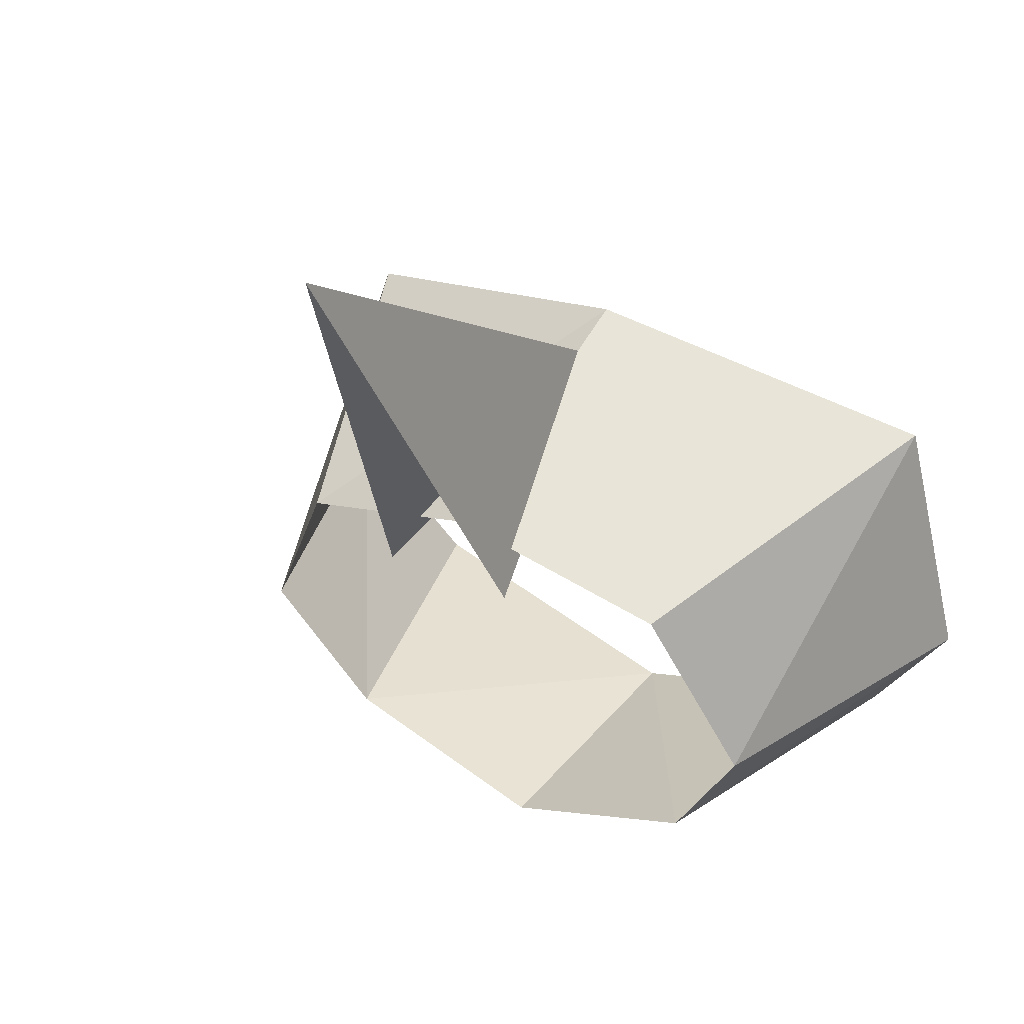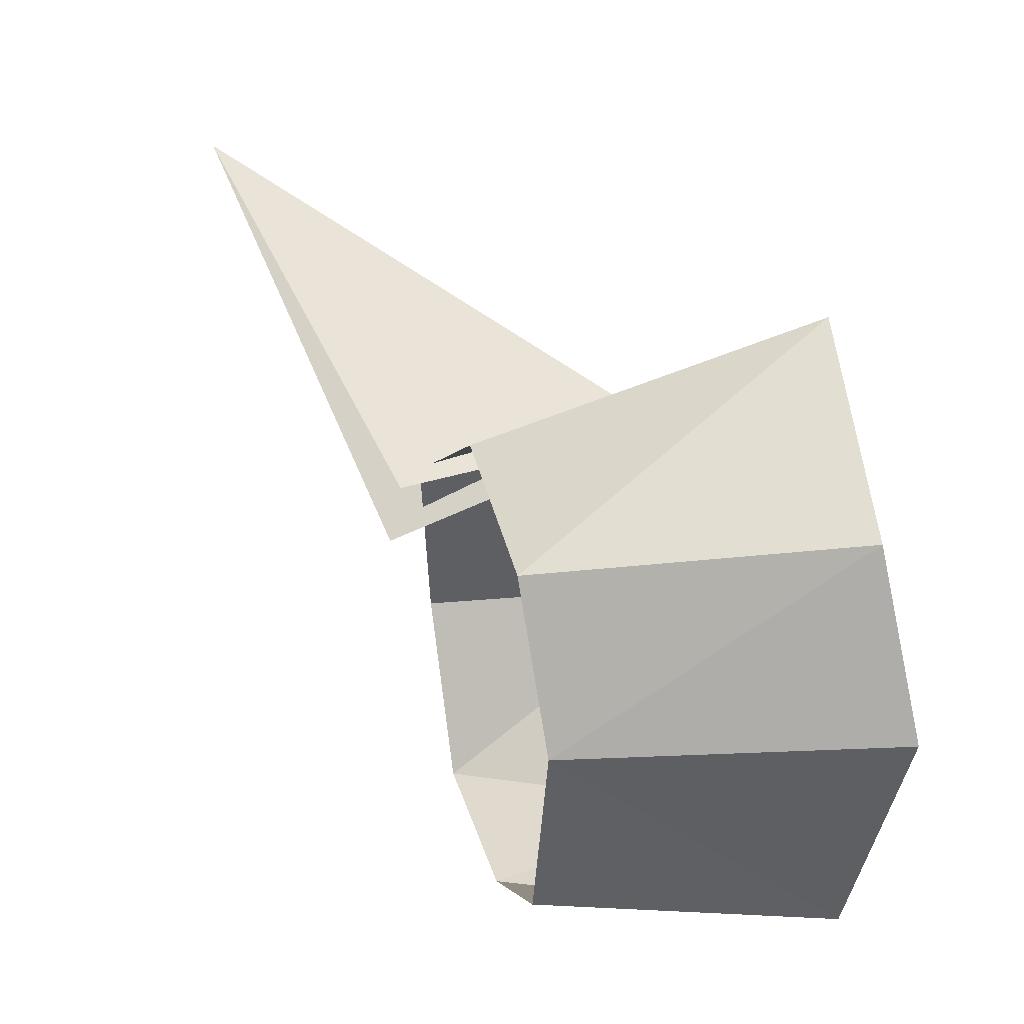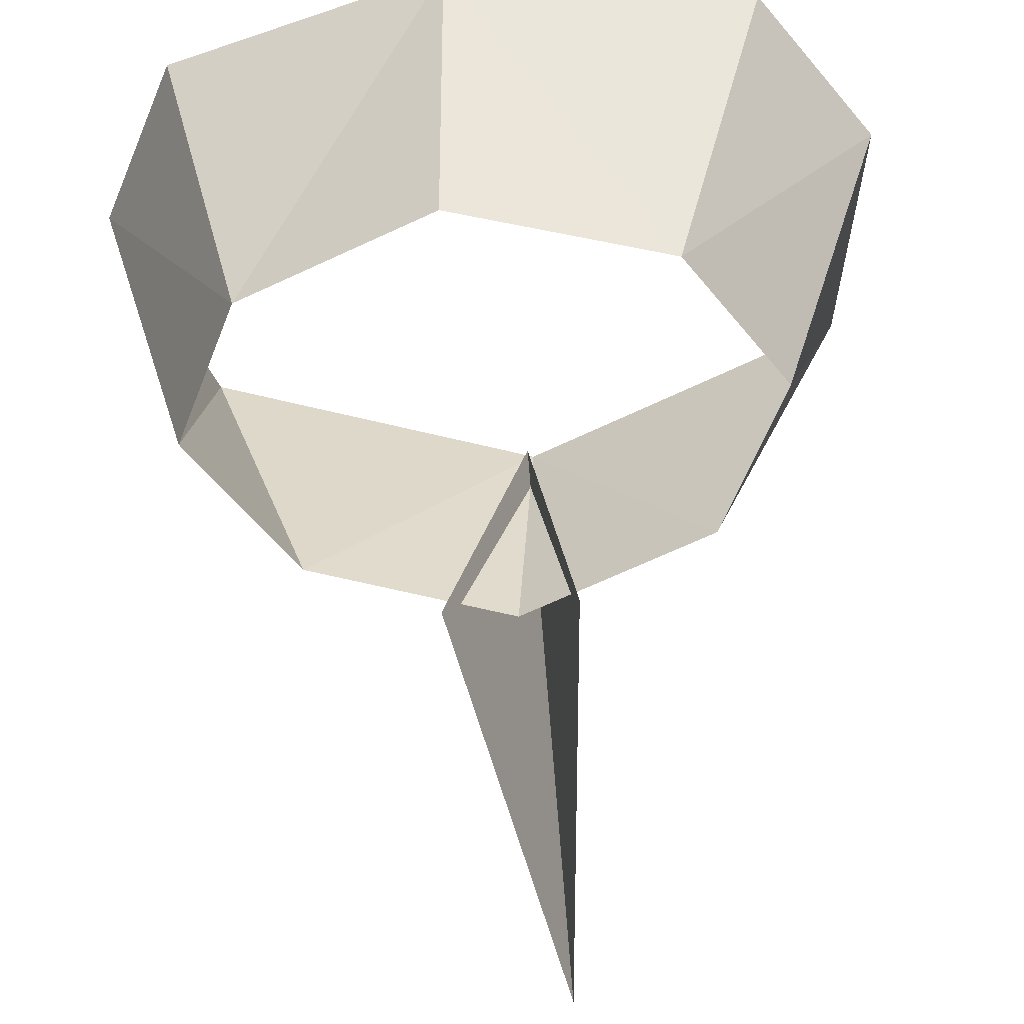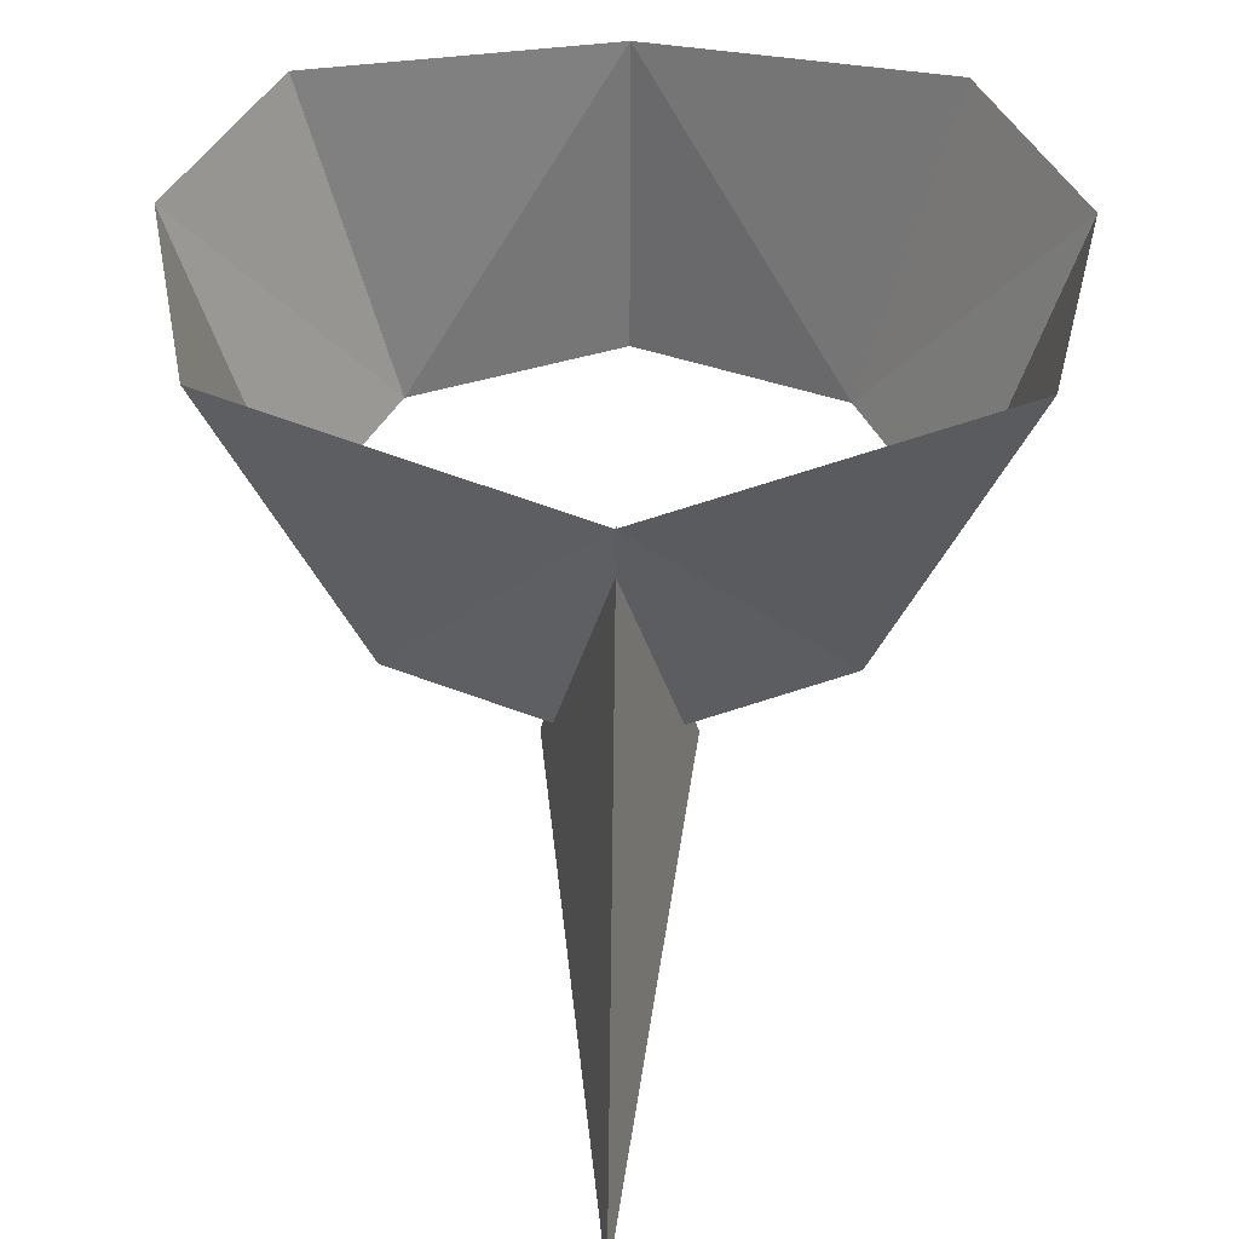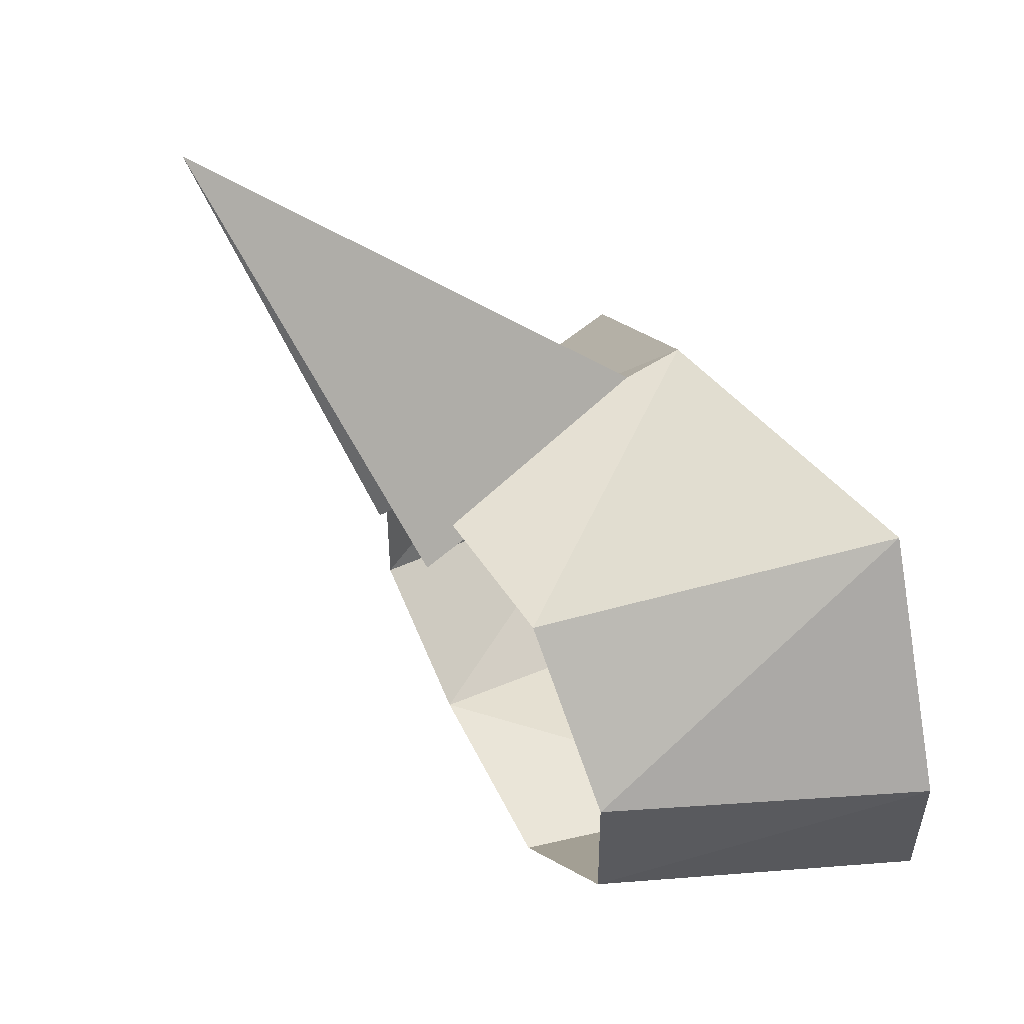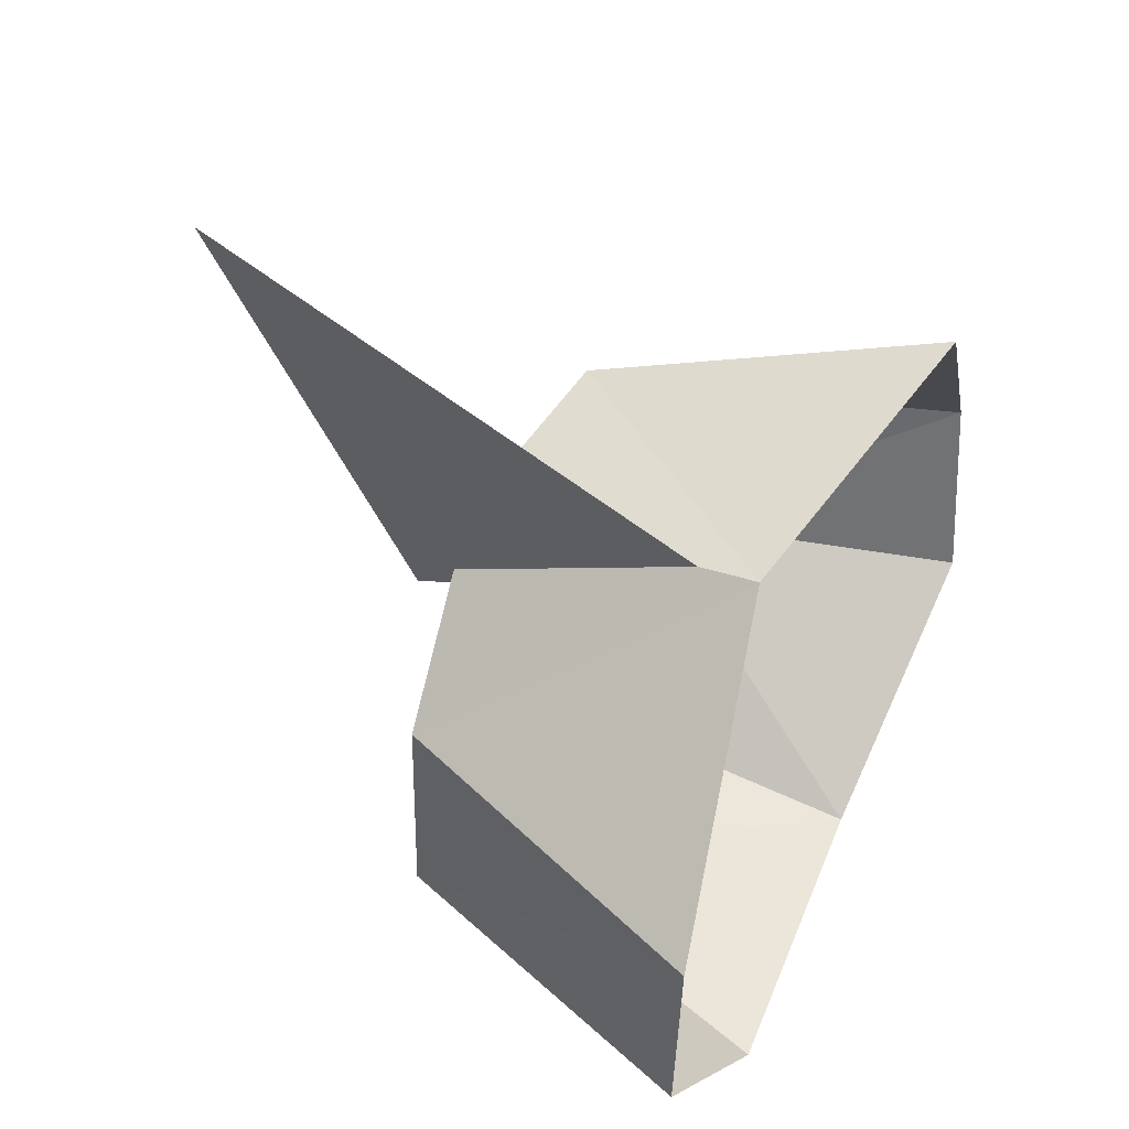
<metadata>
{"format":"obj","ext":"obj","renderer":"f3d","projection":"perspective","resolution":1024,"background":"white","views":[{"elev":33.8,"azim":-147.8,"up":"+Y"},{"elev":-24.1,"azim":-97.0,"up":"+Y"},{"elev":-36.9,"azim":8.8,"up":"+Z"},{"elev":34.8,"azim":-178.7,"up":"+Z"},{"elev":25.0,"azim":-113.3,"up":"+Y"},{"elev":68.9,"azim":-66.3,"up":"+Y"}]}
</metadata>
<code>
g default
v 2.698 1.659 -3.39
v 3.816 -0.5727 -2.926
v 0 2.55 -3.806
v 2.698 -2.49 -2.41
v 0 -3.539 -2.258
v -3.816 -0.5727 -2.926
v -2.698 1.659 -3.39
v -2.698 -2.49 -2.41
v 4.399 2.869 0.9061
v 5.129 -0.5144 1.191
v 0 3.99 -0.0347
v 3.842 -2.523 1.842
v 0 -3.603 1.762
v -5.129 -0.5144 1.191
v -4.399 2.869 0.9061
v -3.842 -2.523 1.842
v 0 7.558 -6.888
v 0.8936 1.843 -4.131
v 0 3.419 -0.369
v -0.8936 1.843 -4.131
g Tail1
f 2 1 9
f 9 10 2
f 1 3 11
f 11 9 1
f 4 12 13
f 13 5 4
f 4 2 10
f 10 12 4
f 6 14 15
f 15 7 6
f 7 15 11
f 11 3 7
f 8 5 13
f 13 16 8
f 8 16 14
f 14 6 8
f 18 17 19
f 20 19 17

</code>
